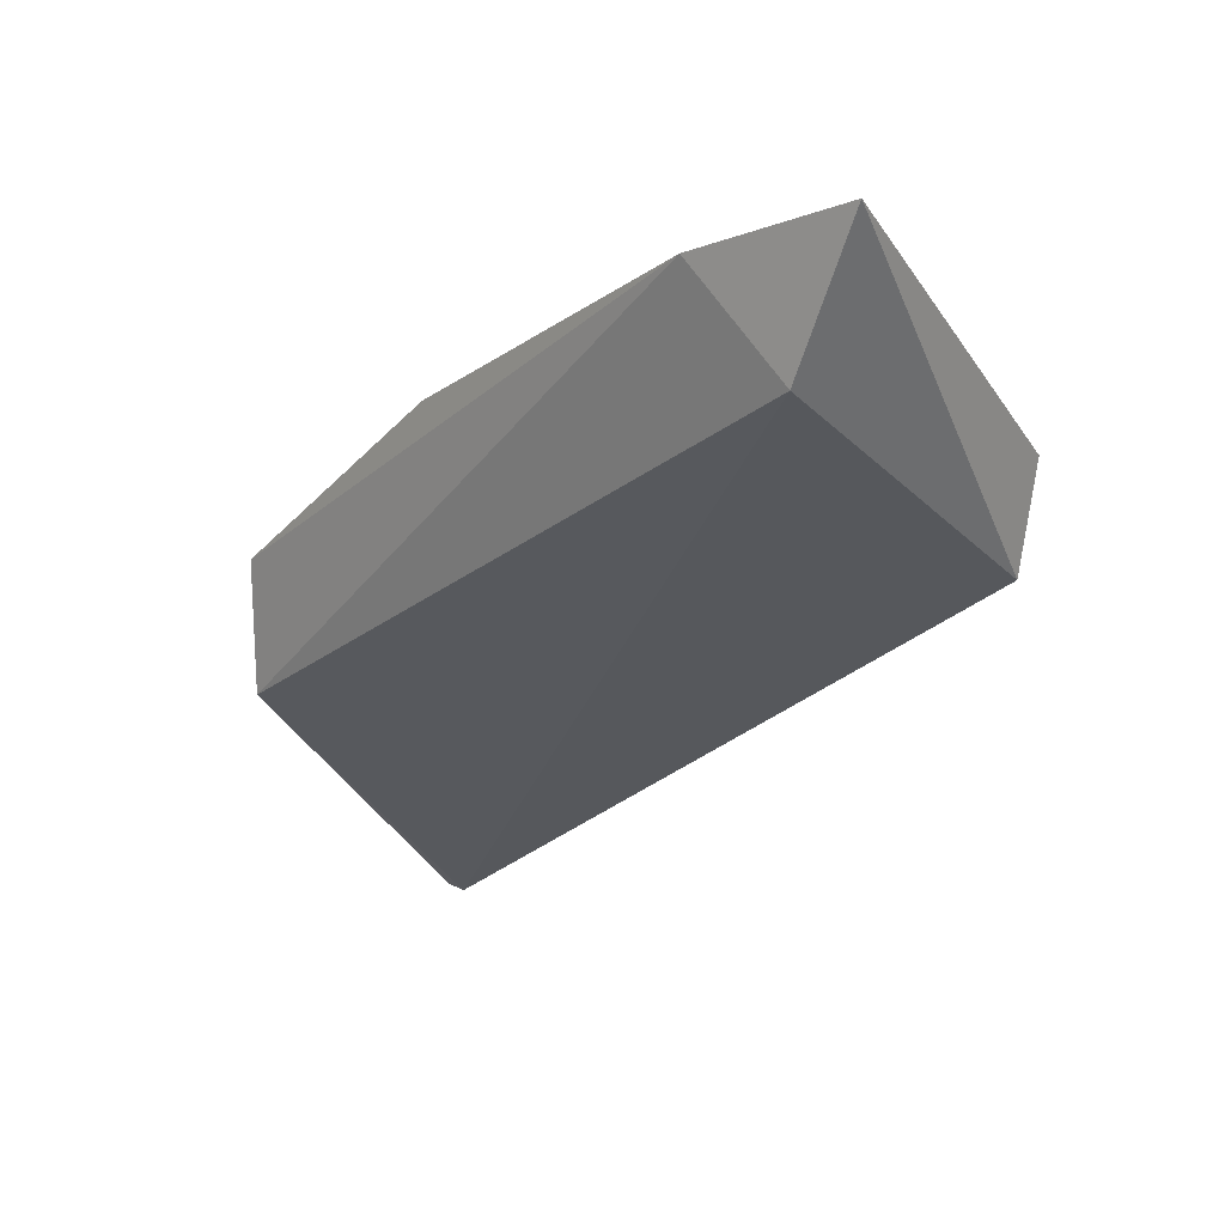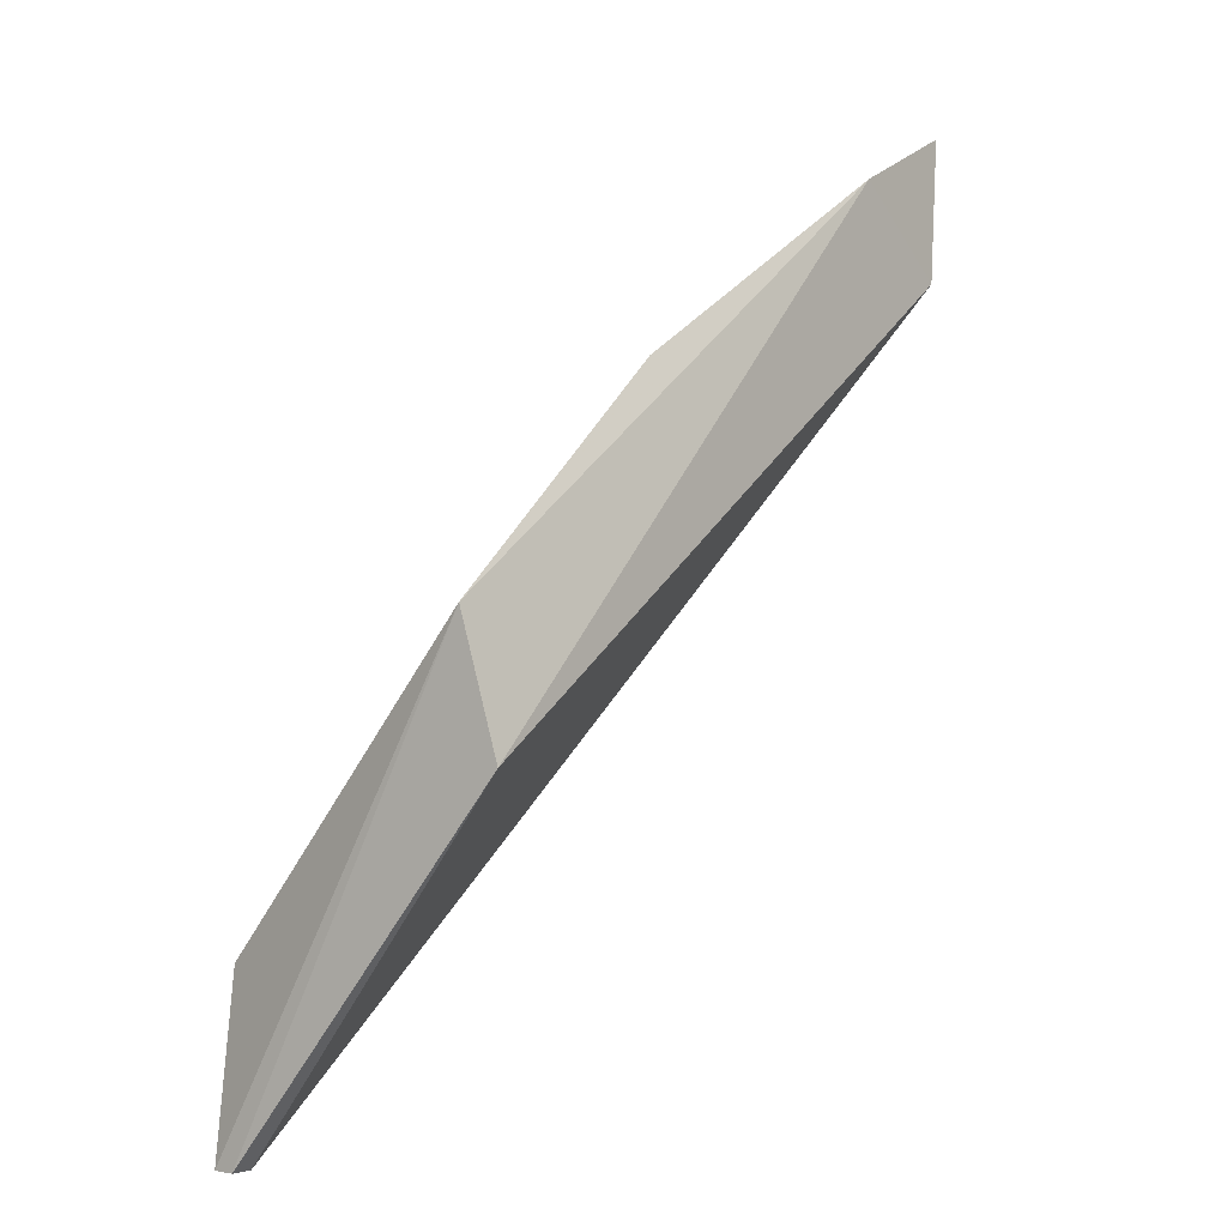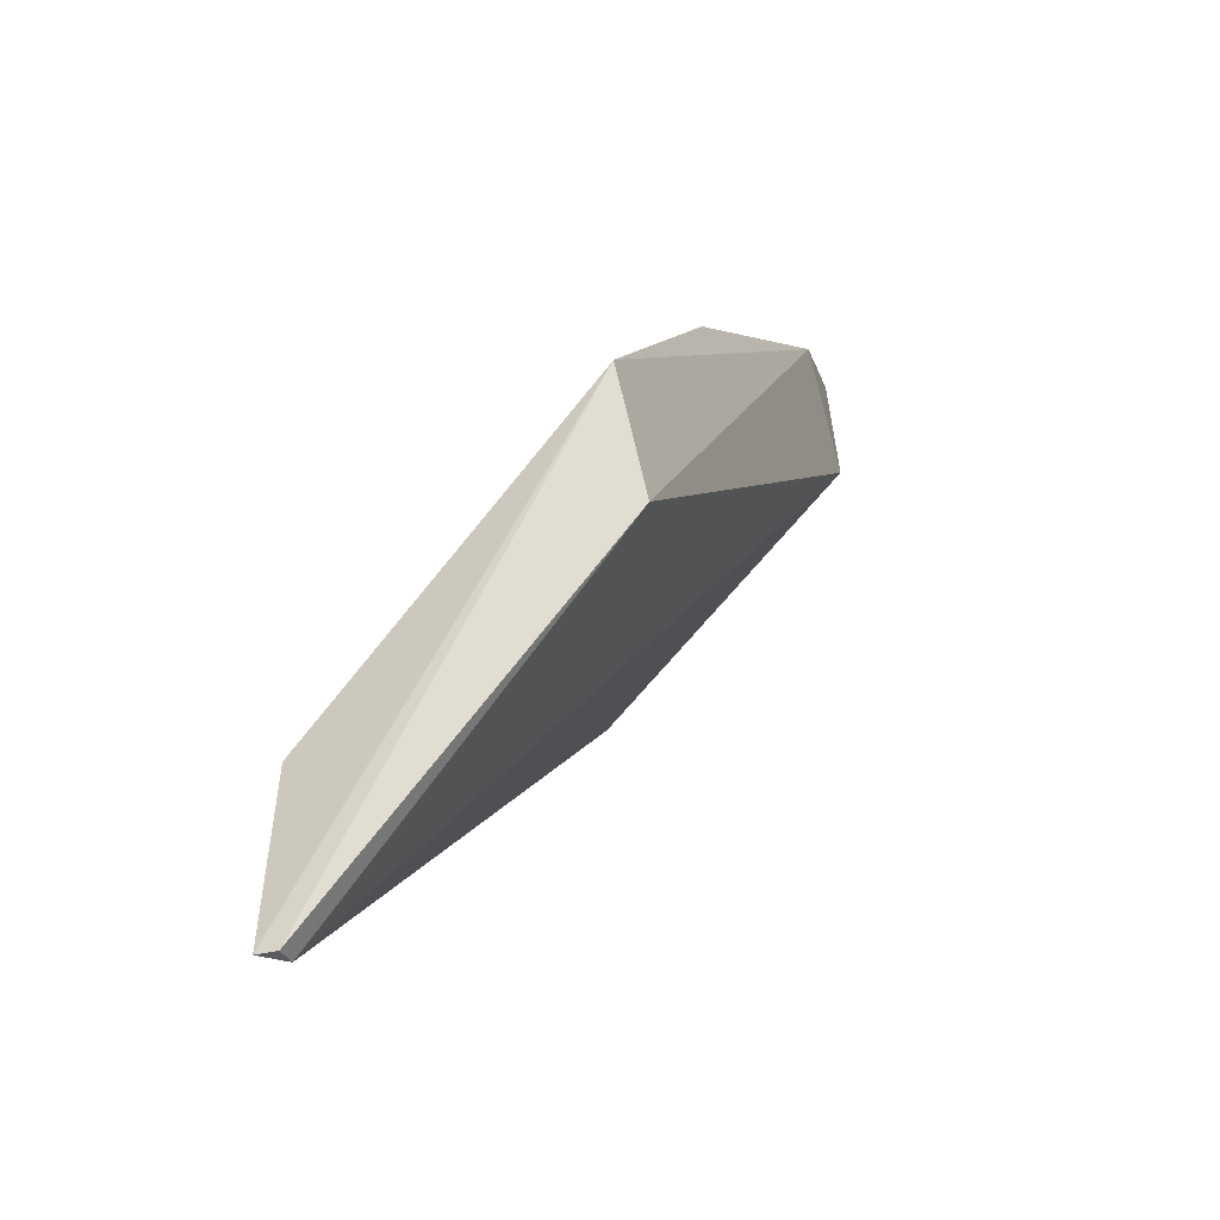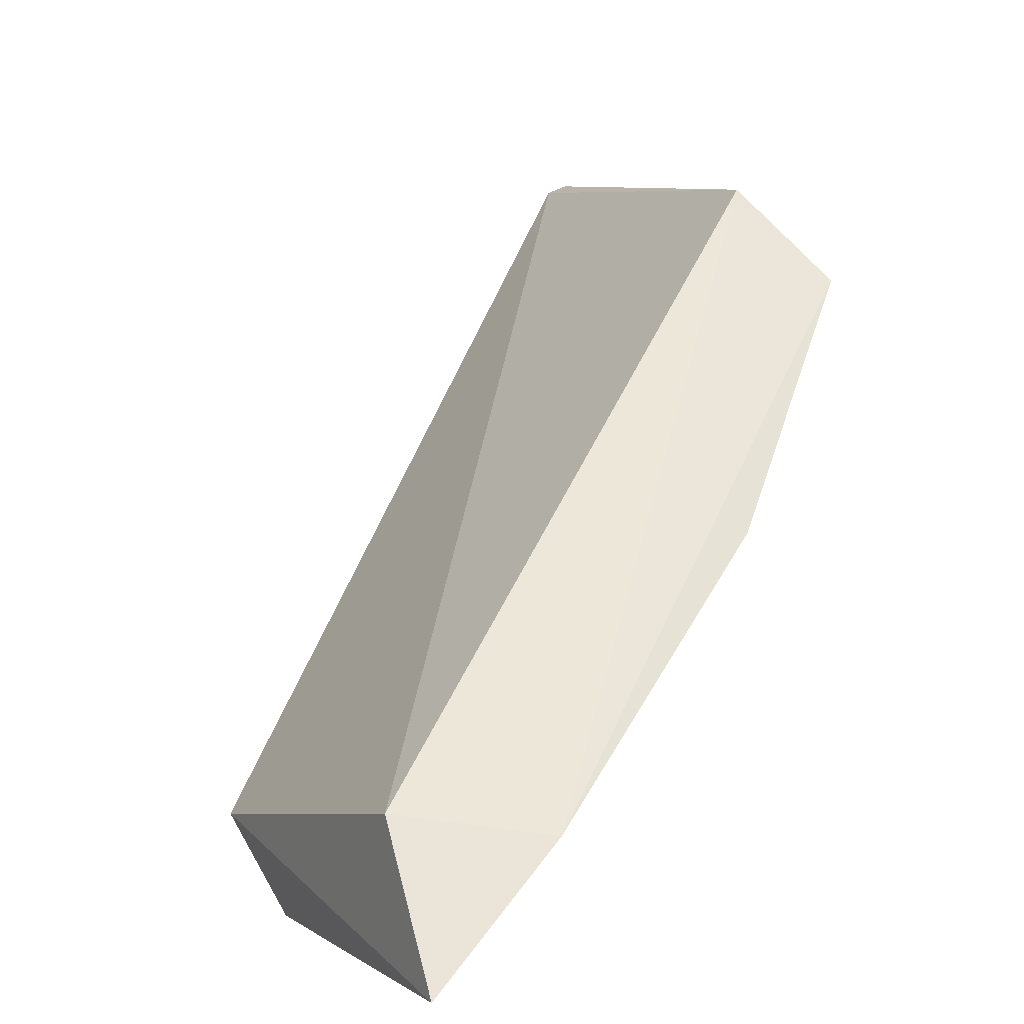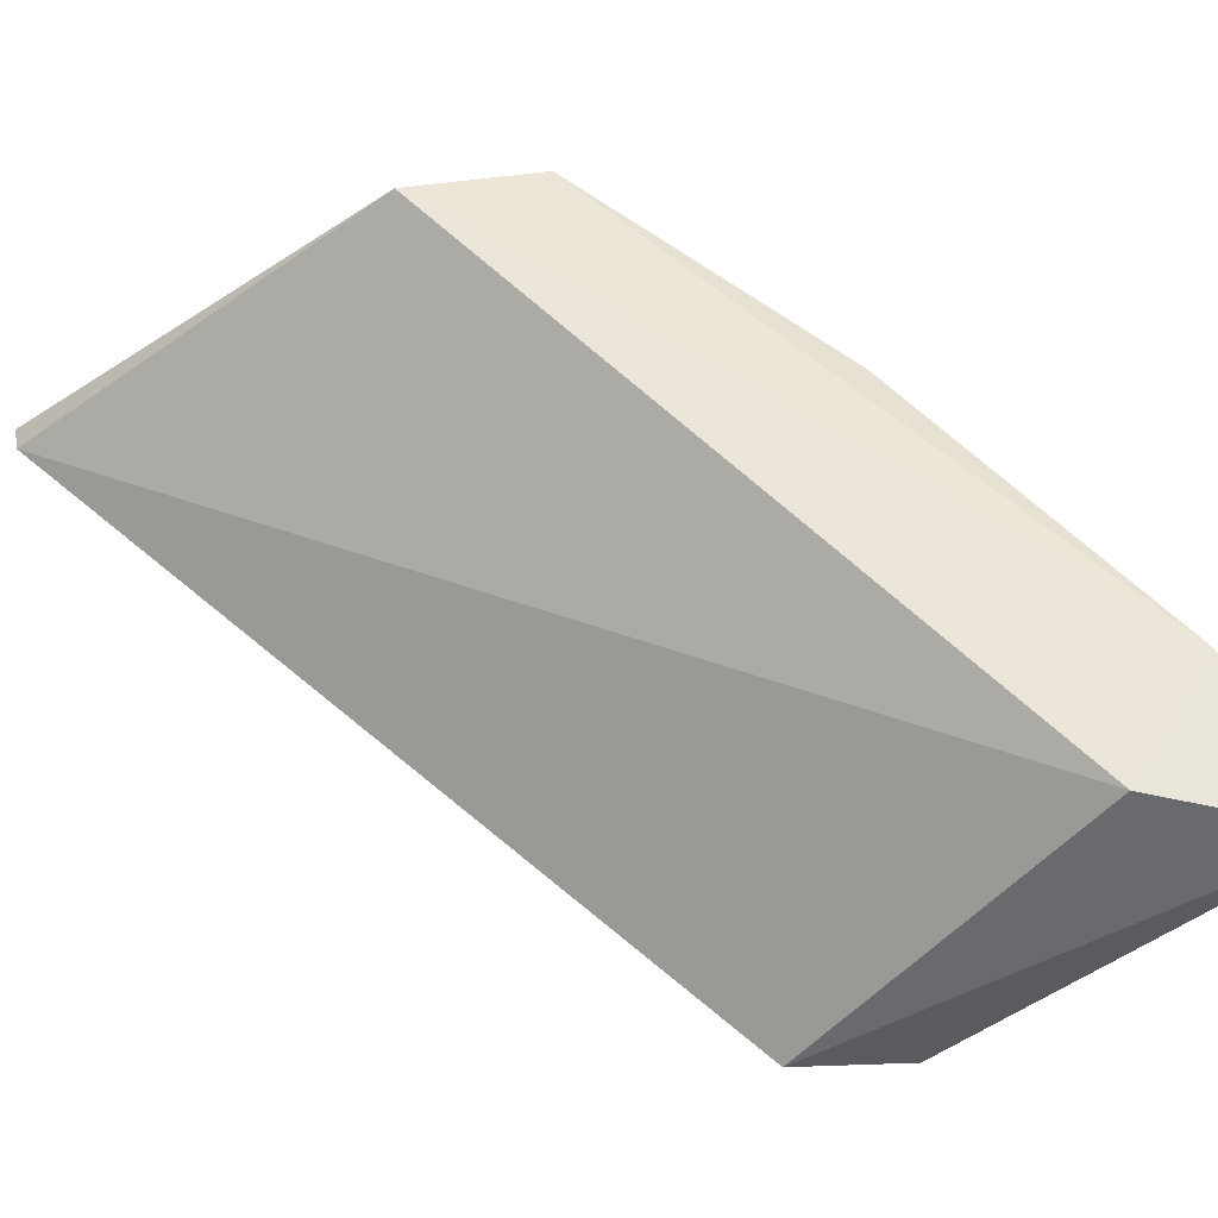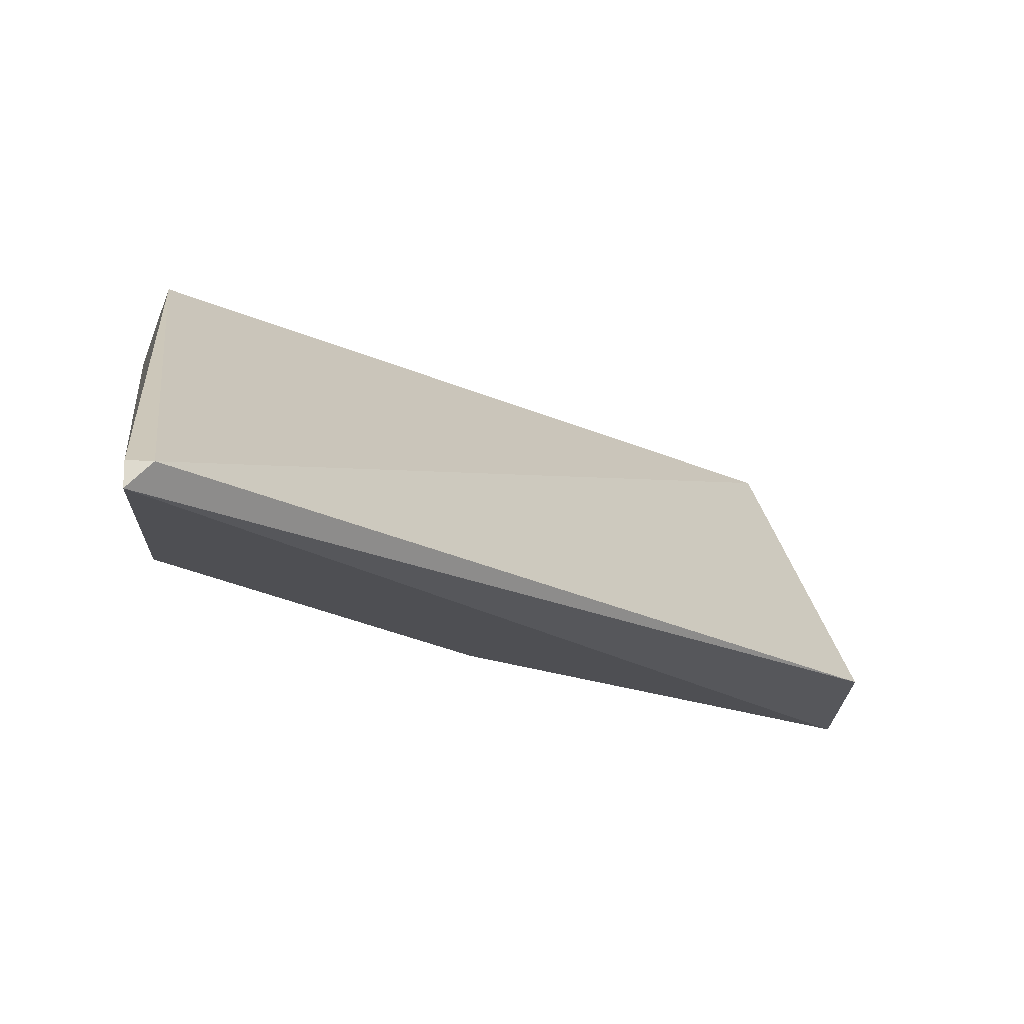
<metadata>
{"format":"obj","ext":"obj","renderer":"f3d","projection":"perspective","resolution":1024,"background":"white","views":[{"elev":24.3,"azim":40.1,"up":"+Y"},{"elev":-1.5,"azim":-50.4,"up":"+Y"},{"elev":-32.8,"azim":-69.9,"up":"+Y"},{"elev":50.0,"azim":149.8,"up":"+Z"},{"elev":55.4,"azim":82.4,"up":"+Z"},{"elev":-18.1,"azim":-7.7,"up":"+Z"}]}
</metadata>
<code>
v -0.05875 0.08481 0.0114
v -0.07735 0.05432 0.000984
v -0.07735 0.05432 0.001727
v -0.05355 0.07365 0.001727
v -0.06693 0.0692 0.000984
v -0.07661 0.06622 0.0114
v -0.07735 0.07068 0.01065
v -0.05504 0.08184 0.0114
v -0.05355 0.07738 0.000984
v -0.07661 0.06027 0.000984
v -0.06917 0.07812 0.01065
v -0.05355 0.08705 0.01065
v -0.07661 0.05432 0.001727
v -0.05727 0.07738 0.002471
f 8 4 12
f 12 9 14
f 5 11 14
f 11 1 14
f 8 6 13
f 4 8 13
f 6 3 13
f 2 4 13
f 3 2 13
f 4 9 12
f 1 8 12
f 9 5 14
f 5 7 11
f 7 5 10
f 2 7 10
f 5 2 10
f 2 5 9
f 4 2 9
f 1 6 8
f 3 6 7
f 2 3 7
f 6 1 7
f 1 12 14
f 7 1 11

</code>
